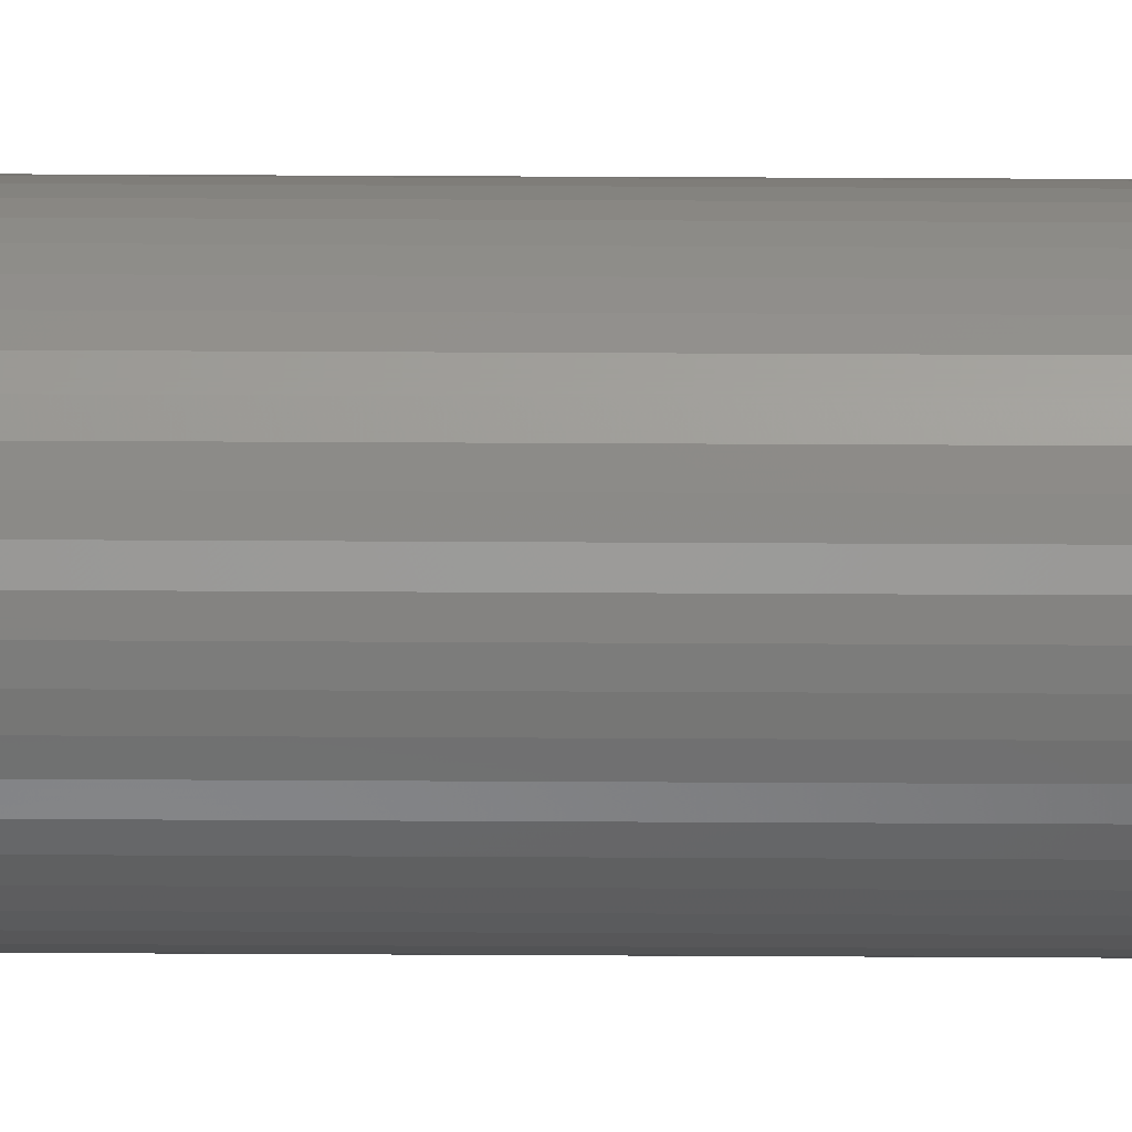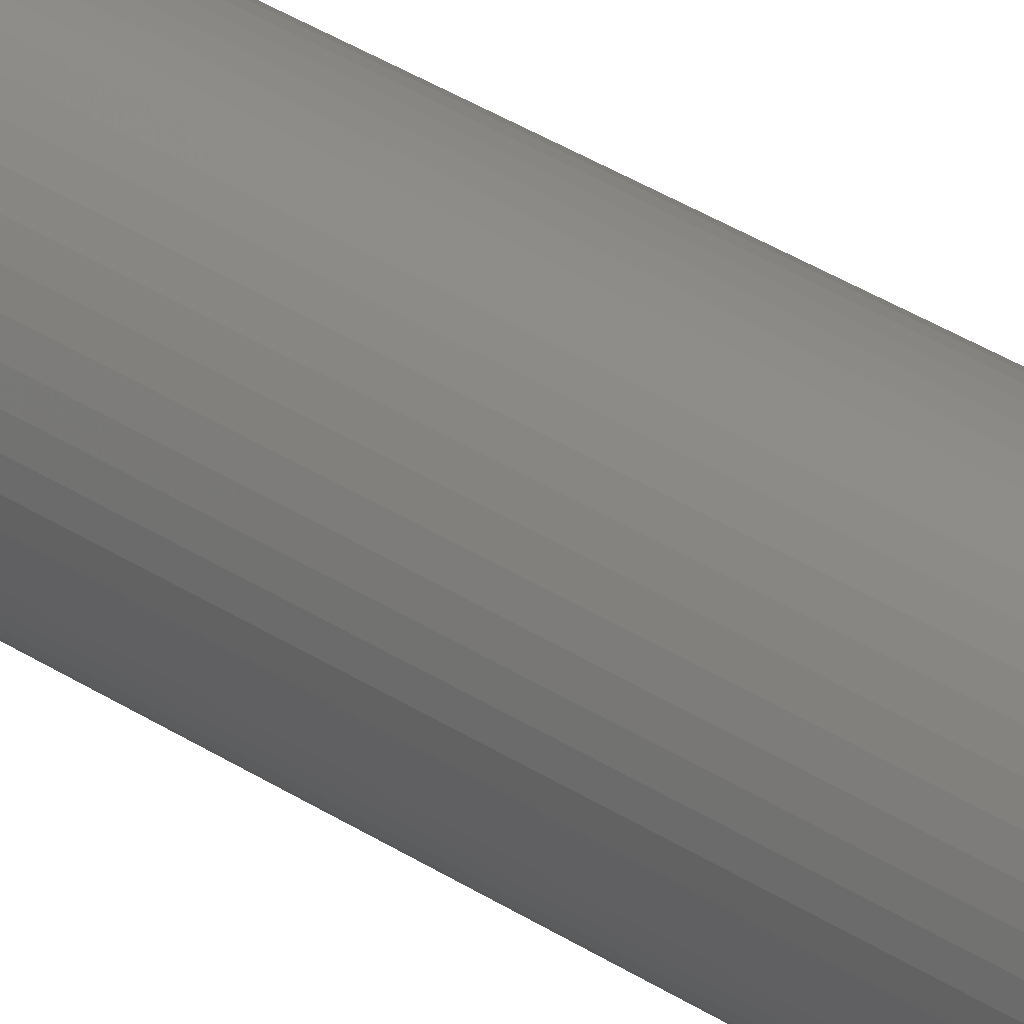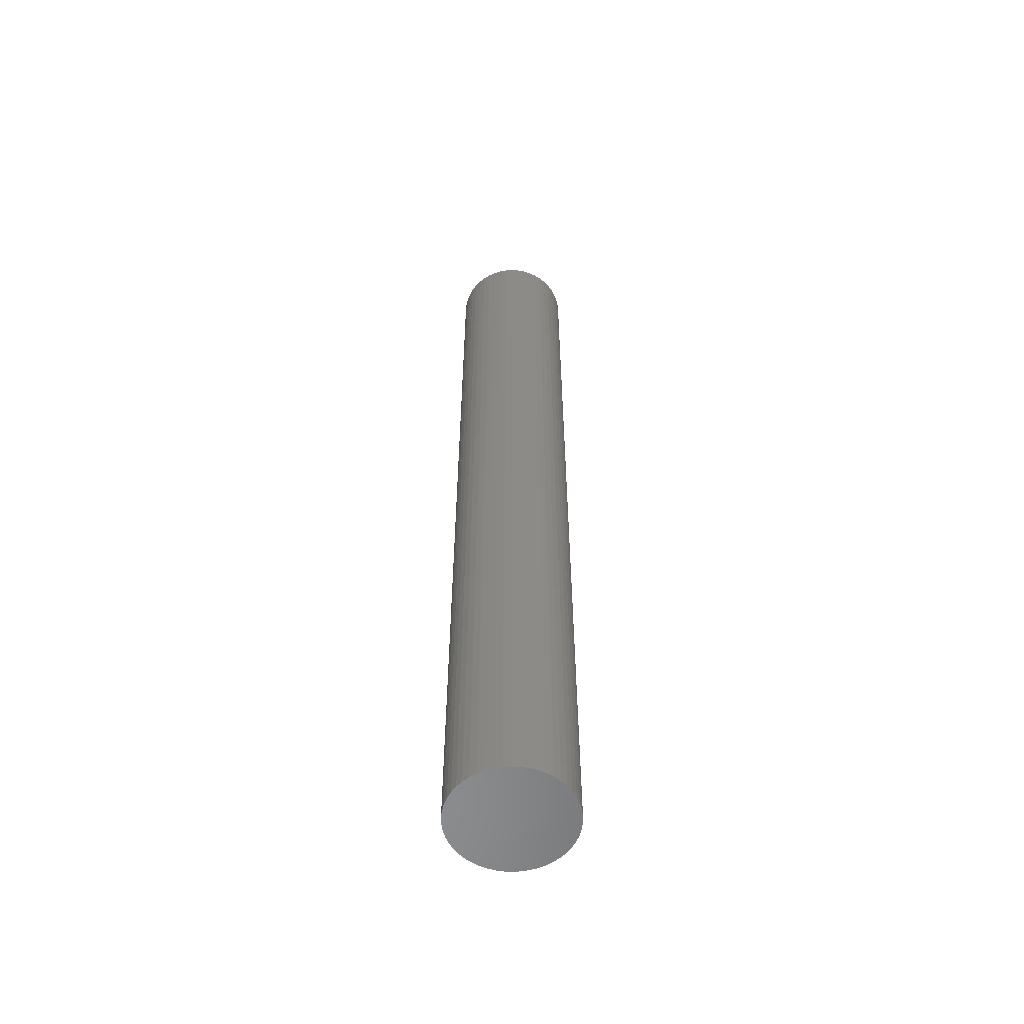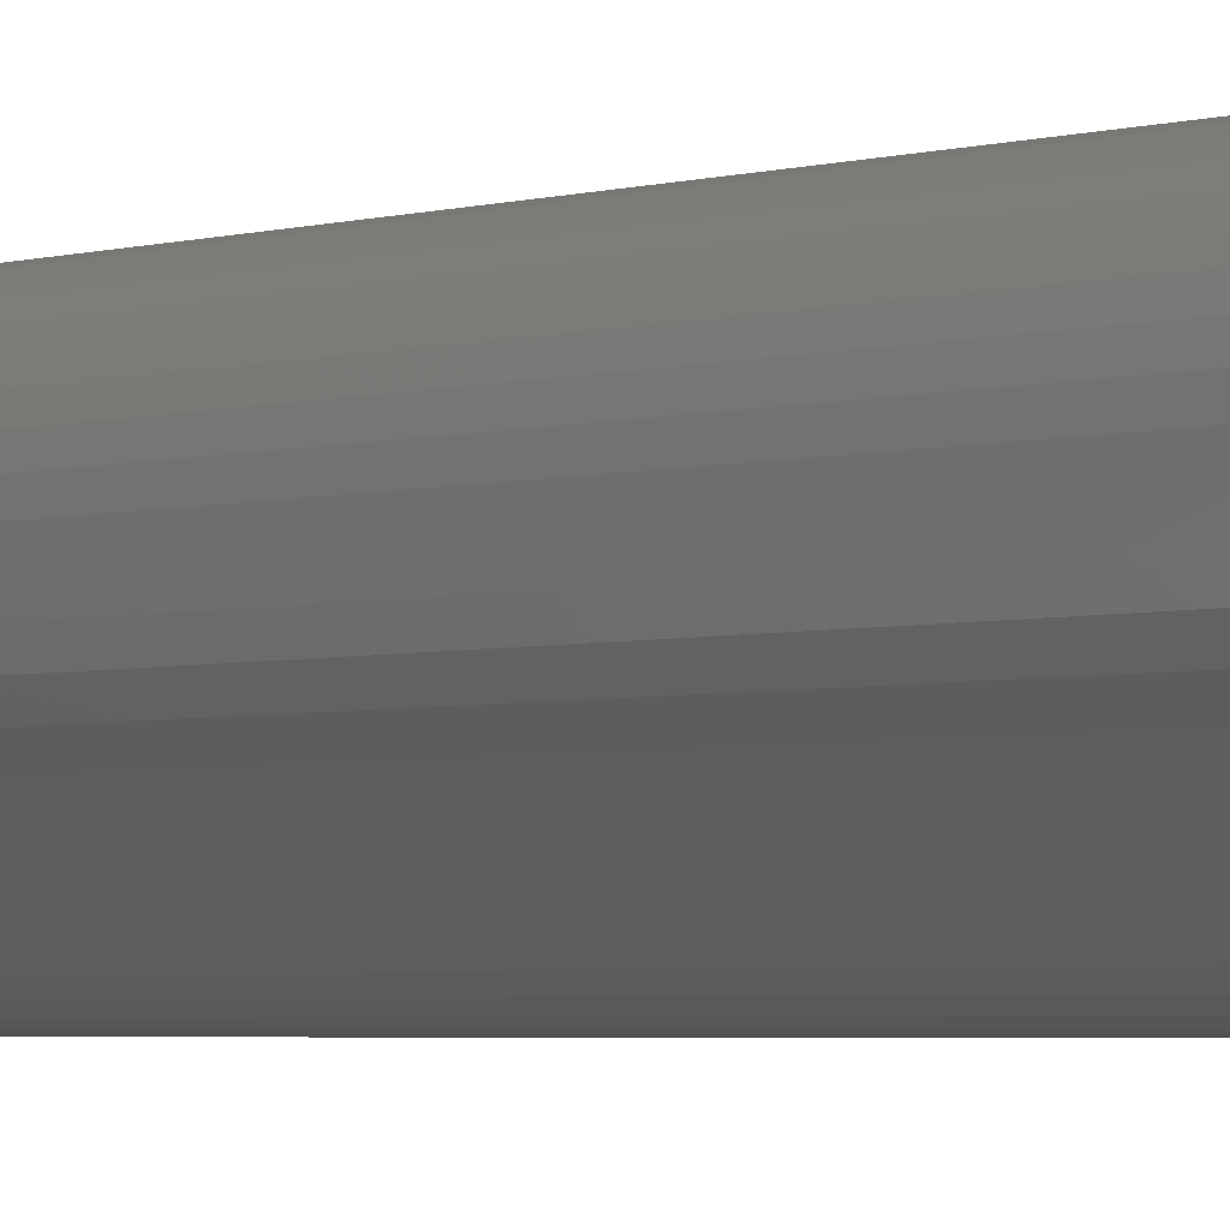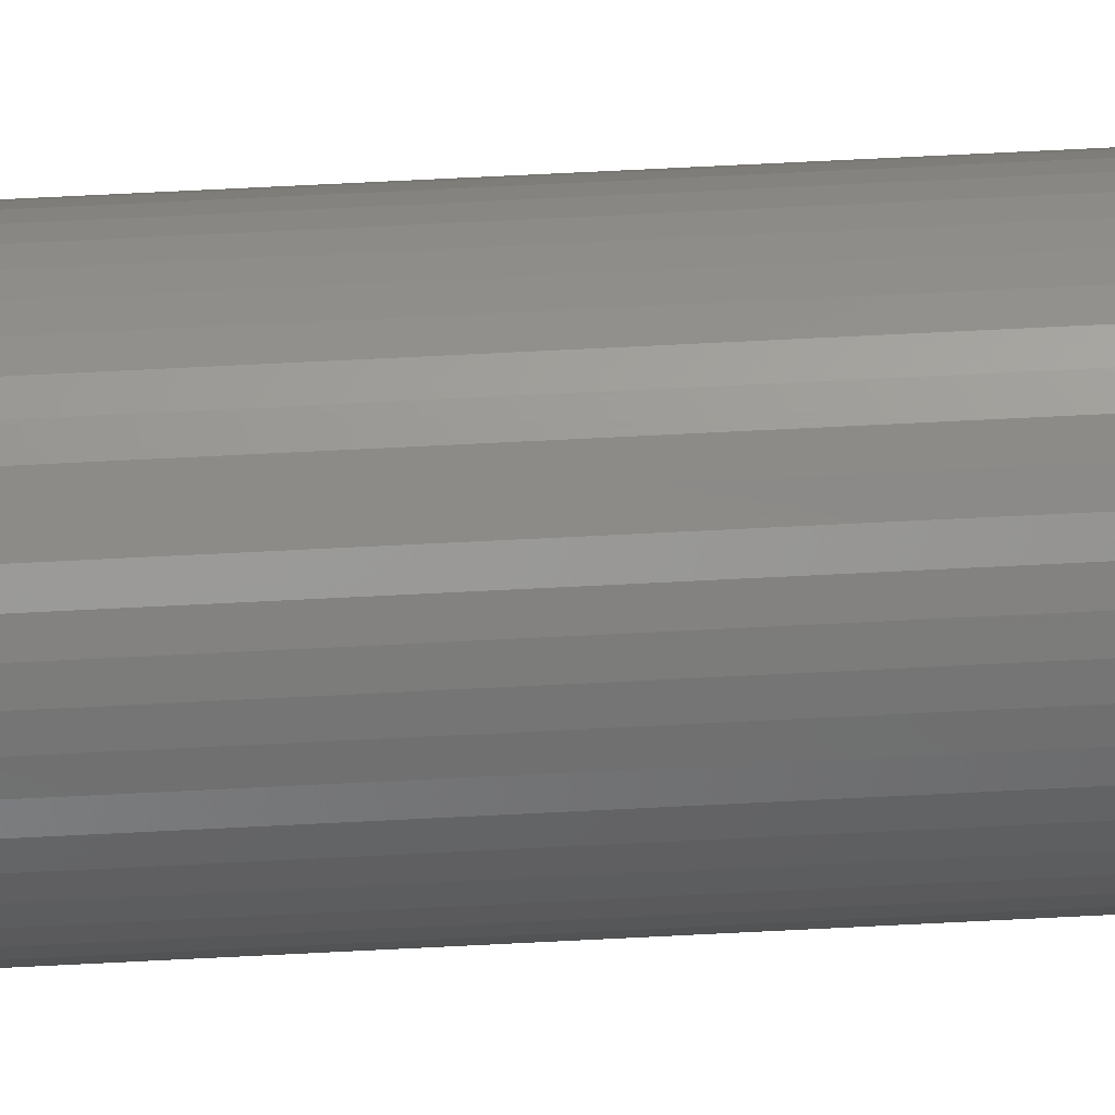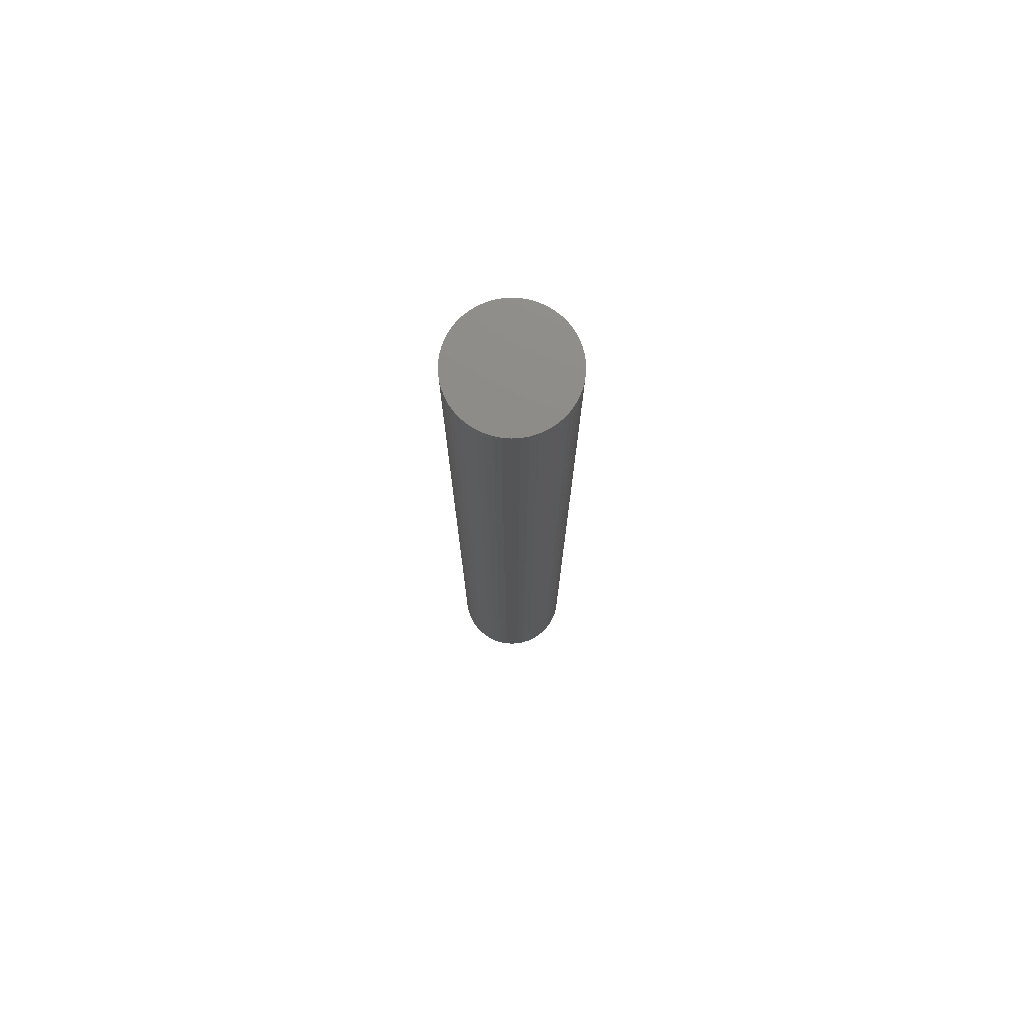
<metadata>
{"format":"stl","ext":"stl","renderer":"f3d","projection":"perspective","resolution":1024,"background":"white","views":[{"elev":61.4,"azim":-89.7,"up":"+Y"},{"elev":36.9,"azim":-50.1,"up":"+Y"},{"elev":-56.9,"azim":75.9,"up":"+Z"},{"elev":-1.8,"azim":-28.0,"up":"+Y"},{"elev":69.1,"azim":87.1,"up":"+Y"},{"elev":75.8,"azim":11.4,"up":"+Z"}]}
</metadata>
<code>
# stl→obj: 100 verts, 196 faces
v 5.35 0 42.5
v 5.308 0.6705 -42.5
v 5.308 0.6705 42.5
v 5.35 0 -42.5
v -5.35 0 -42.5
v -5.308 0.6705 42.5
v -5.308 0.6705 -42.5
v -5.35 0 42.5
v 0.3359 5.339 -42.5
v -0.3359 5.339 42.5
v 0.3359 5.339 42.5
v -0.3359 5.339 -42.5
v 3.9 3.662 -42.5
v 3.41 4.122 42.5
v 3.9 3.662 42.5
v 3.41 4.122 -42.5
v 5.308 -0.6705 -42.5
v 5.182 -1.33 -42.5
v 5.182 1.33 -42.5
v 4.974 -1.969 -42.5
v 4.974 1.969 -42.5
v 4.688 -2.577 -42.5
v 4.688 2.577 -42.5
v 4.328 -3.145 -42.5
v 4.328 3.145 -42.5
v 3.9 -3.662 -42.5
v 3.41 -4.122 -42.5
v 2.867 -4.517 -42.5
v 2.867 4.517 -42.5
v 2.278 -4.841 -42.5
v 2.278 4.841 -42.5
v 1.653 -5.088 -42.5
v 1.653 5.088 -42.5
v 1.002 -5.255 -42.5
v 1.002 5.255 -42.5
v 0.3359 -5.339 -42.5
v -0.3359 -5.339 -42.5
v -1.002 -5.255 -42.5
v -1.002 5.255 -42.5
v -1.653 -5.088 -42.5
v -1.653 5.088 -42.5
v -2.278 -4.841 -42.5
v -2.278 4.841 -42.5
v -2.867 -4.517 -42.5
v -2.867 4.517 -42.5
v -3.41 -4.122 -42.5
v -3.41 4.122 -42.5
v -3.9 -3.662 -42.5
v -3.9 3.662 -42.5
v -4.328 -3.145 -42.5
v -4.328 3.145 -42.5
v -4.688 -2.577 -42.5
v -4.688 2.577 -42.5
v -4.974 -1.969 -42.5
v -4.974 1.969 -42.5
v -5.182 -1.33 -42.5
v -5.182 1.33 -42.5
v -5.308 -0.6705 -42.5
v 5.308 -0.6705 42.5
v 5.182 1.33 42.5
v 5.182 -1.33 42.5
v 4.974 1.969 42.5
v 4.974 -1.969 42.5
v 4.688 2.577 42.5
v 4.688 -2.577 42.5
v 4.328 3.145 42.5
v 4.328 -3.145 42.5
v 3.9 -3.662 42.5
v 3.41 -4.122 42.5
v 2.867 4.517 42.5
v 2.867 -4.517 42.5
v 2.278 4.841 42.5
v 2.278 -4.841 42.5
v 1.653 5.088 42.5
v 1.653 -5.088 42.5
v 1.002 5.255 42.5
v 1.002 -5.255 42.5
v 0.3359 -5.339 42.5
v -0.3359 -5.339 42.5
v -1.002 5.255 42.5
v -1.002 -5.255 42.5
v -1.653 5.088 42.5
v -1.653 -5.088 42.5
v -2.278 4.841 42.5
v -2.278 -4.841 42.5
v -2.867 4.517 42.5
v -2.867 -4.517 42.5
v -3.41 4.122 42.5
v -3.41 -4.122 42.5
v -3.9 3.662 42.5
v -3.9 -3.662 42.5
v -4.328 3.145 42.5
v -4.328 -3.145 42.5
v -4.688 2.577 42.5
v -4.688 -2.577 42.5
v -4.974 1.969 42.5
v -4.974 -1.969 42.5
v -5.182 1.33 42.5
v -5.182 -1.33 42.5
v -5.308 -0.6705 42.5
f 1 2 3
f 2 1 4
f 5 6 7
f 6 5 8
f 9 10 11
f 10 9 12
f 13 14 15
f 14 13 16
f 17 2 4
f 18 2 17
f 18 19 2
f 20 19 18
f 20 21 19
f 22 21 20
f 22 23 21
f 24 23 22
f 24 25 23
f 26 25 24
f 26 13 25
f 27 13 26
f 27 16 13
f 28 16 27
f 28 29 16
f 30 29 28
f 30 31 29
f 32 31 30
f 32 33 31
f 34 33 32
f 34 35 33
f 36 35 34
f 36 9 35
f 37 9 36
f 37 12 9
f 38 12 37
f 38 39 12
f 40 39 38
f 40 41 39
f 42 41 40
f 42 43 41
f 44 43 42
f 44 45 43
f 46 45 44
f 46 47 45
f 48 47 46
f 48 49 47
f 50 49 48
f 50 51 49
f 52 51 50
f 52 53 51
f 54 53 52
f 54 55 53
f 56 55 54
f 56 57 55
f 58 57 56
f 58 7 57
f 7 58 5
f 3 59 1
f 60 59 3
f 60 61 59
f 62 61 60
f 62 63 61
f 64 63 62
f 64 65 63
f 66 65 64
f 66 67 65
f 15 67 66
f 15 68 67
f 14 68 15
f 14 69 68
f 70 69 14
f 70 71 69
f 72 71 70
f 72 73 71
f 74 73 72
f 74 75 73
f 76 75 74
f 76 77 75
f 11 77 76
f 11 78 77
f 10 78 11
f 10 79 78
f 80 79 10
f 80 81 79
f 82 81 80
f 82 83 81
f 84 83 82
f 84 85 83
f 86 85 84
f 86 87 85
f 88 87 86
f 88 89 87
f 90 89 88
f 90 91 89
f 92 91 90
f 92 93 91
f 94 93 92
f 94 95 93
f 96 95 94
f 96 97 95
f 98 97 96
f 98 99 97
f 6 99 98
f 6 100 99
f 100 6 8
f 47 90 88
f 90 47 49
f 41 84 82
f 84 41 43
f 62 23 64
f 23 62 21
f 33 76 74
f 76 33 35
f 29 72 70
f 72 29 31
f 55 94 53
f 94 55 96
f 51 90 49
f 90 51 92
f 12 80 10
f 80 12 39
f 61 17 59
f 17 61 18
f 60 21 62
f 21 60 19
f 3 19 60
f 19 3 2
f 64 25 66
f 25 64 23
f 31 74 72
f 74 31 33
f 16 70 14
f 70 16 29
f 57 96 55
f 96 57 98
f 43 86 84
f 86 43 45
f 59 4 1
f 4 59 17
f 48 89 91
f 89 48 46
f 52 97 54
f 97 52 95
f 58 8 5
f 8 58 100
f 37 78 79
f 78 37 36
f 30 71 73
f 71 30 28
f 65 20 63
f 20 65 22
f 68 24 67
f 24 68 26
f 66 13 15
f 13 66 25
f 35 11 76
f 11 35 9
f 53 92 51
f 92 53 94
f 7 98 57
f 98 7 6
f 45 88 86
f 88 45 47
f 39 82 80
f 82 39 41
f 67 22 65
f 22 67 24
f 42 83 85
f 83 42 40
f 54 99 56
f 99 54 97
f 27 68 69
f 68 27 26
f 32 73 75
f 73 32 30
f 34 75 77
f 75 34 32
f 36 77 78
f 77 36 34
f 63 18 61
f 18 63 20
f 38 79 81
f 79 38 37
f 48 93 50
f 93 48 91
f 56 100 58
f 100 56 99
f 28 69 71
f 69 28 27
f 46 87 89
f 87 46 44
f 40 81 83
f 81 40 38
f 50 95 52
f 95 50 93
f 44 85 87
f 85 44 42

</code>
